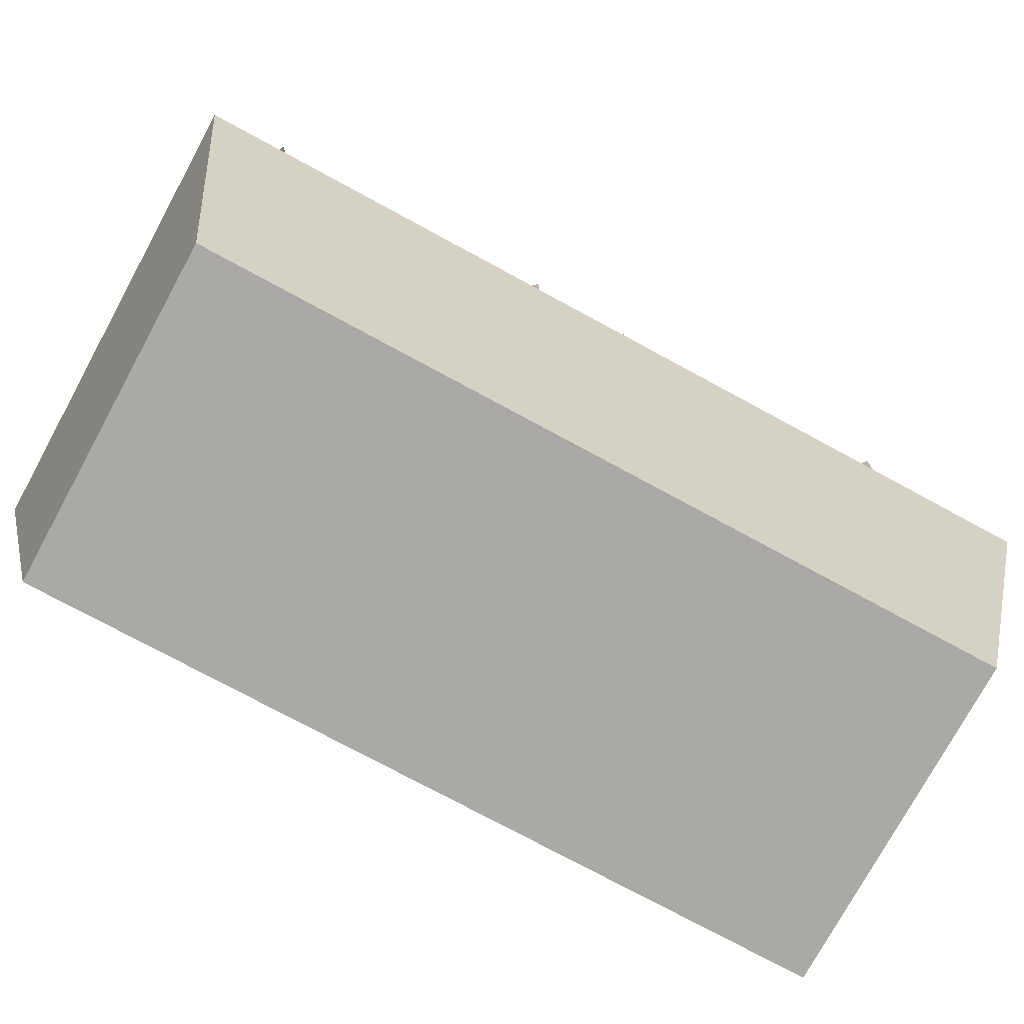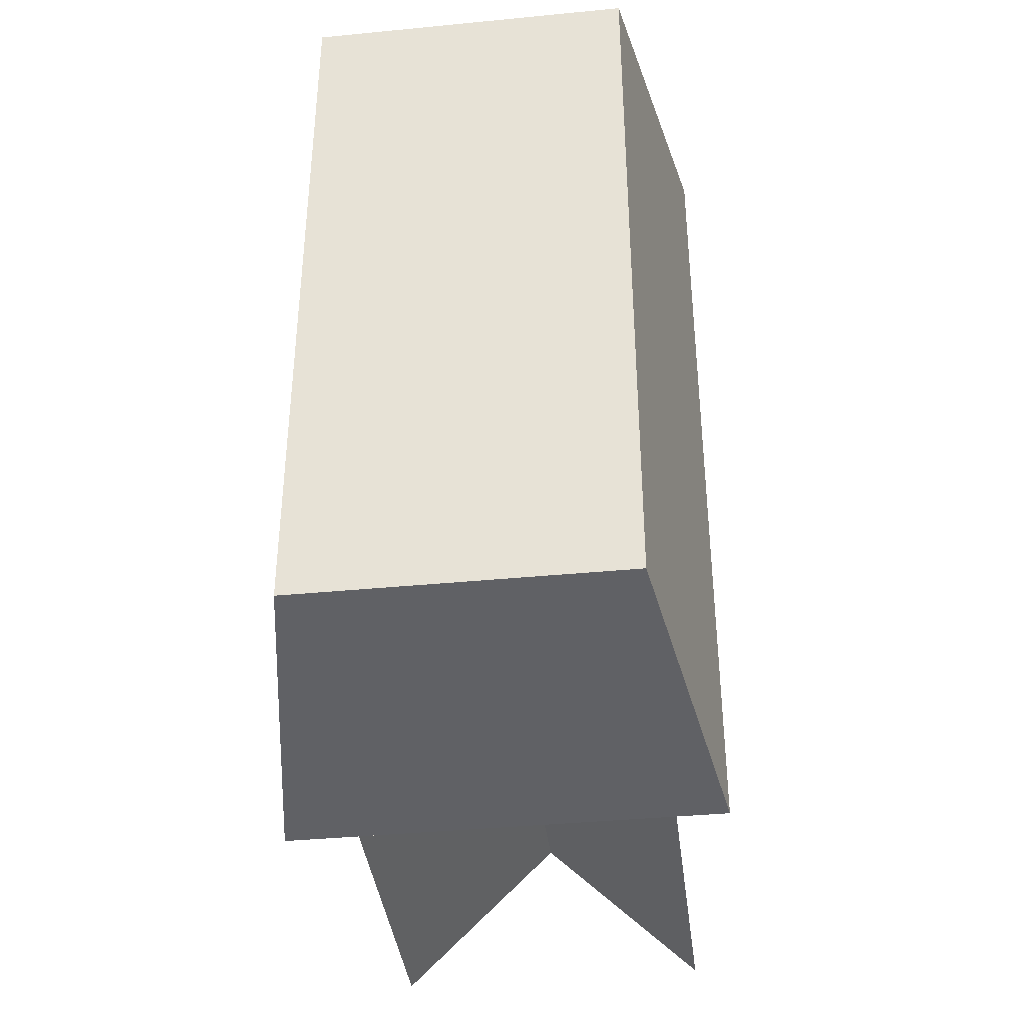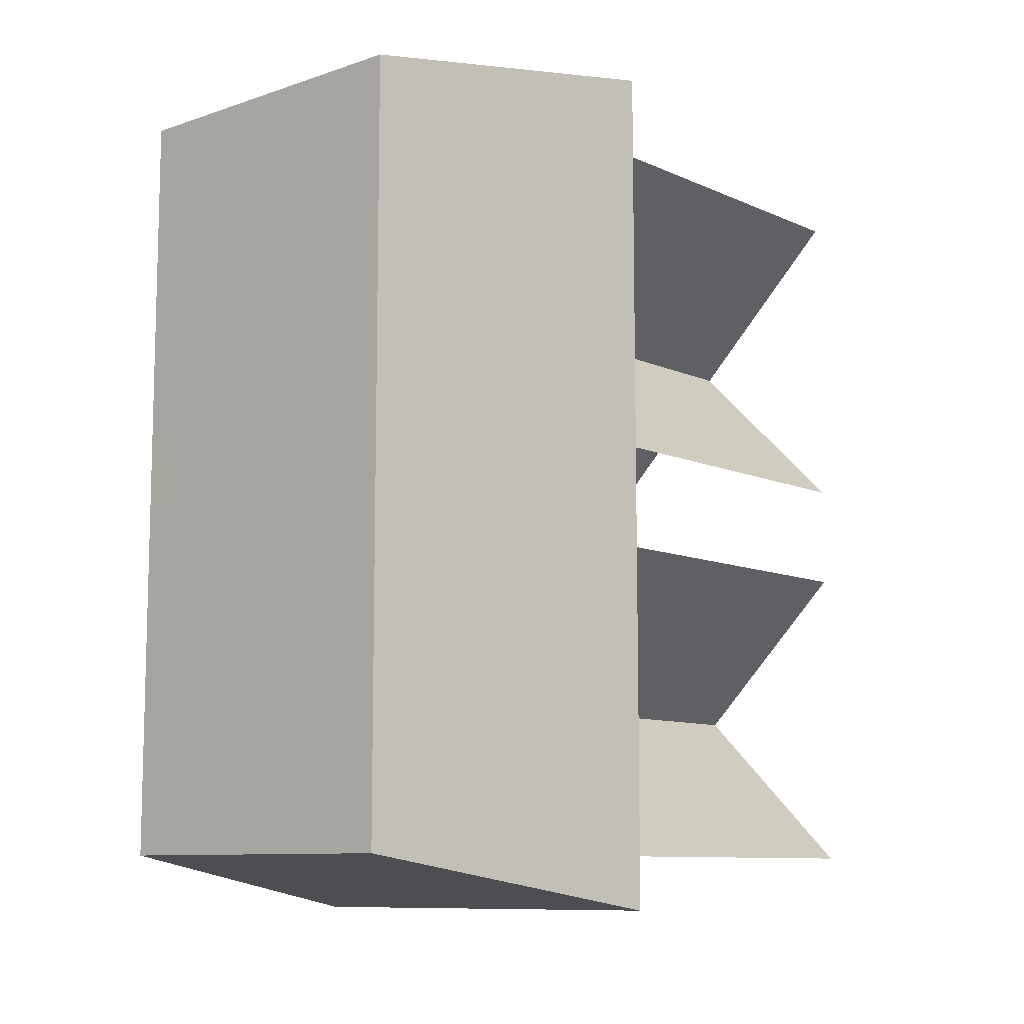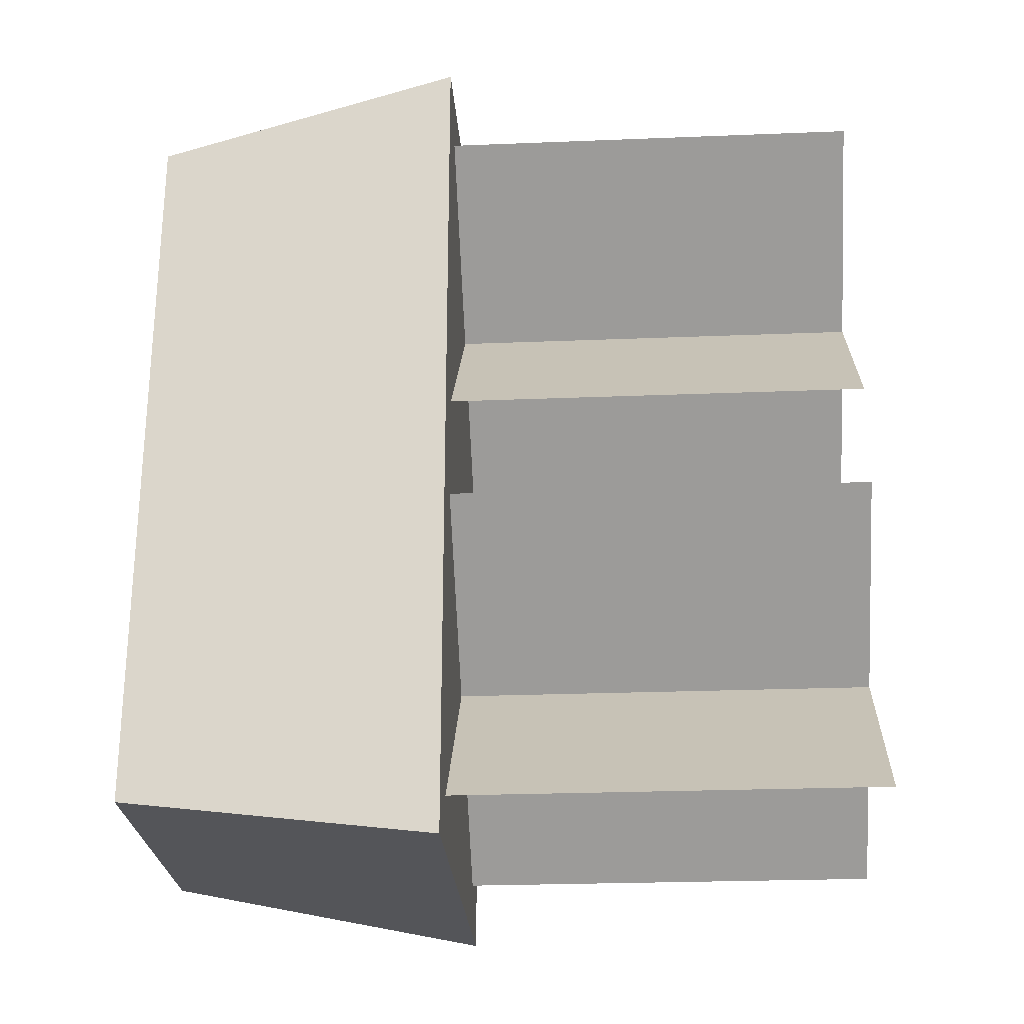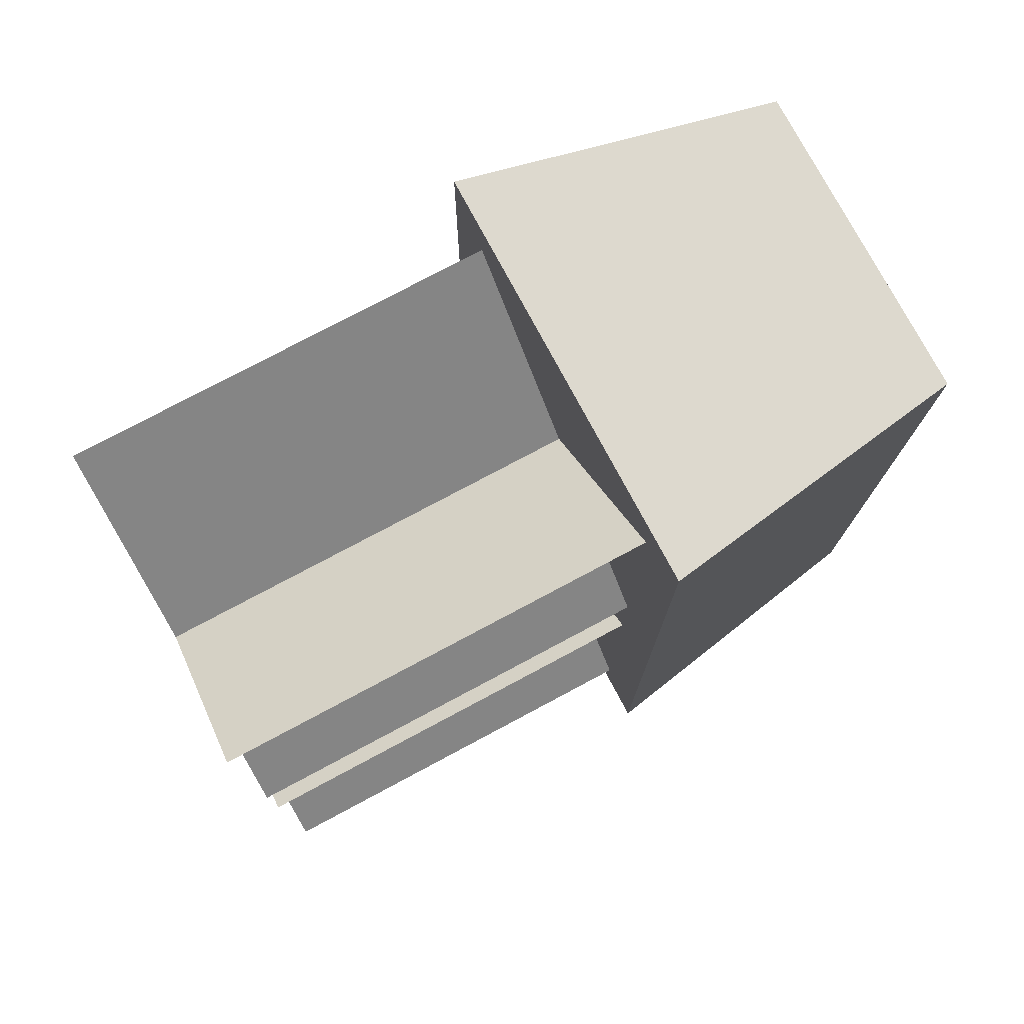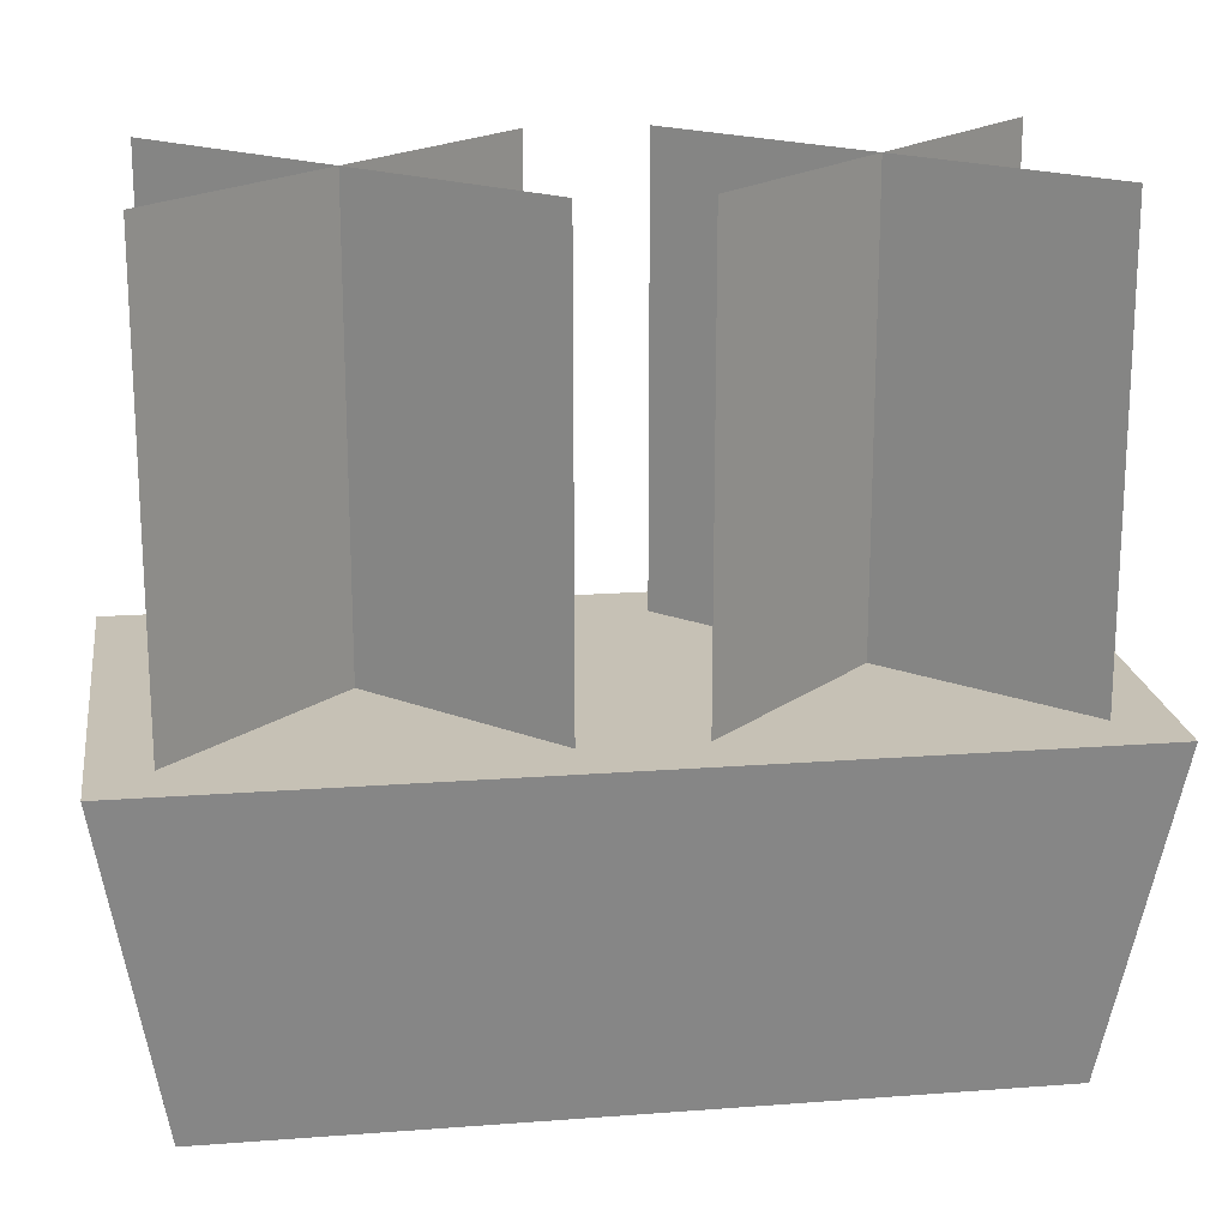
<metadata>
{"format":"obj","ext":"obj","renderer":"f3d","projection":"perspective","resolution":1024,"background":"white","views":[{"elev":-75.4,"azim":61.5,"up":"+Y"},{"elev":-38.7,"azim":7.0,"up":"+Z"},{"elev":-9.7,"azim":41.1,"up":"+Z"},{"elev":-25.3,"azim":93.7,"up":"+Z"},{"elev":76.8,"azim":-118.1,"up":"+Z"},{"elev":18.7,"azim":81.8,"up":"+Y"}]}
</metadata>
<code>
v 0.25 0.375 5.96e-08
v 0.3125 0 0.0625
v 0.3125 0 0.9375
v 0.25 0.375 1
v 0.75 0.375 1
v 0.6875 0 0.9375
v 0.6875 0 0.0625
v 0.75 0.375 0
v 0.3125 0.375 0.5625
v 0.3125 0.875 0.5625
v 0.6875 0.875 0.9375
v 0.6875 0.375 0.9375
v 0.3125 0.375 0.9375
v 0.3125 0.875 0.9375
v 0.6875 0.875 0.5625
v 0.6875 0.375 0.5625
v 0.3125 0.375 0.0625
v 0.3125 0.875 0.0625
v 0.6875 0.875 0.4375
v 0.6875 0.375 0.4375
v 0.3125 0.375 0.4375
v 0.3125 0.875 0.4375
v 0.6875 0.875 0.0625
v 0.6875 0.375 0.0625
g exa_veg_flowers-window-sill-red
f 1 2 3 4
f 5 6 7 8
f 4 3 6 5
f 8 7 2 1
f 6 3 2 7
f 8 1 4 5
f 9 10 11 12
f 12 11 10 9
f 13 14 15 16
f 17 18 19 20
f 21 22 23 24
f 20 19 18 17
f 24 23 22 21
f 16 15 14 13

</code>
